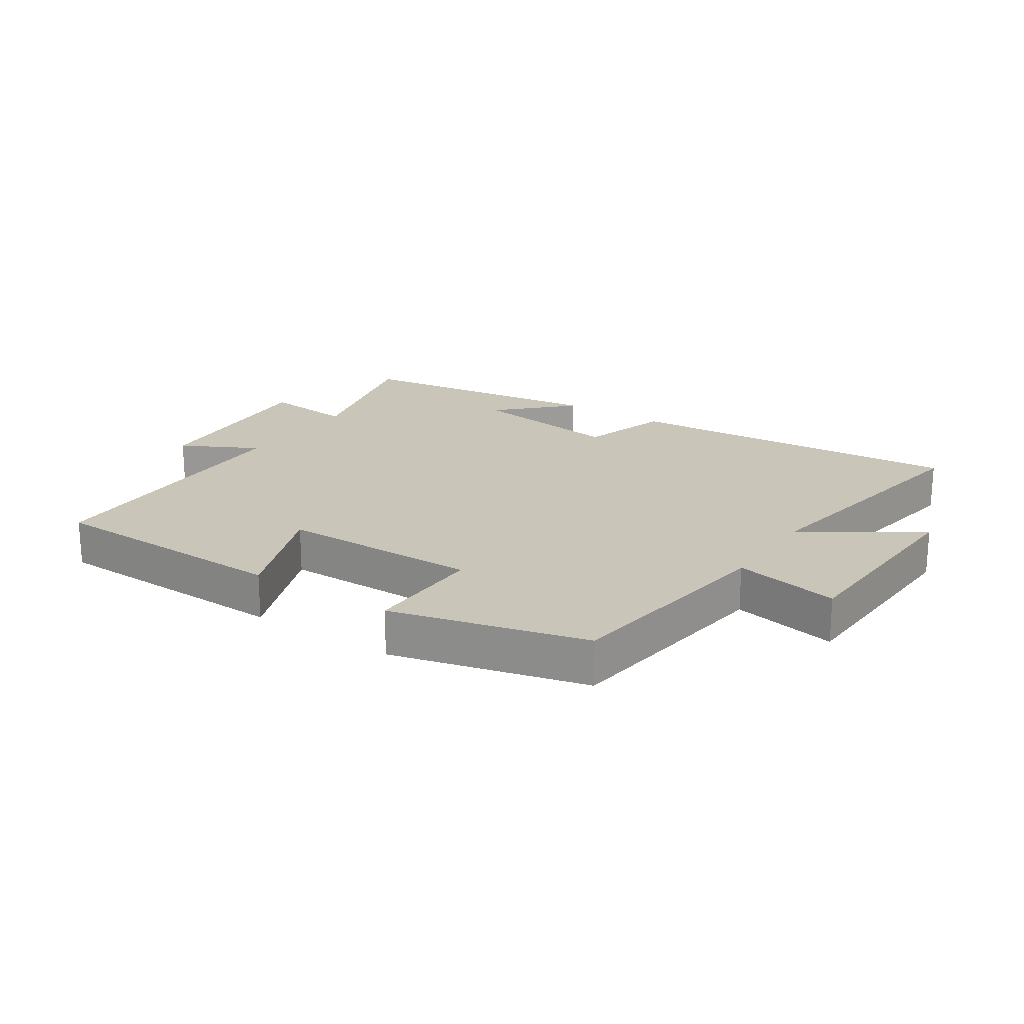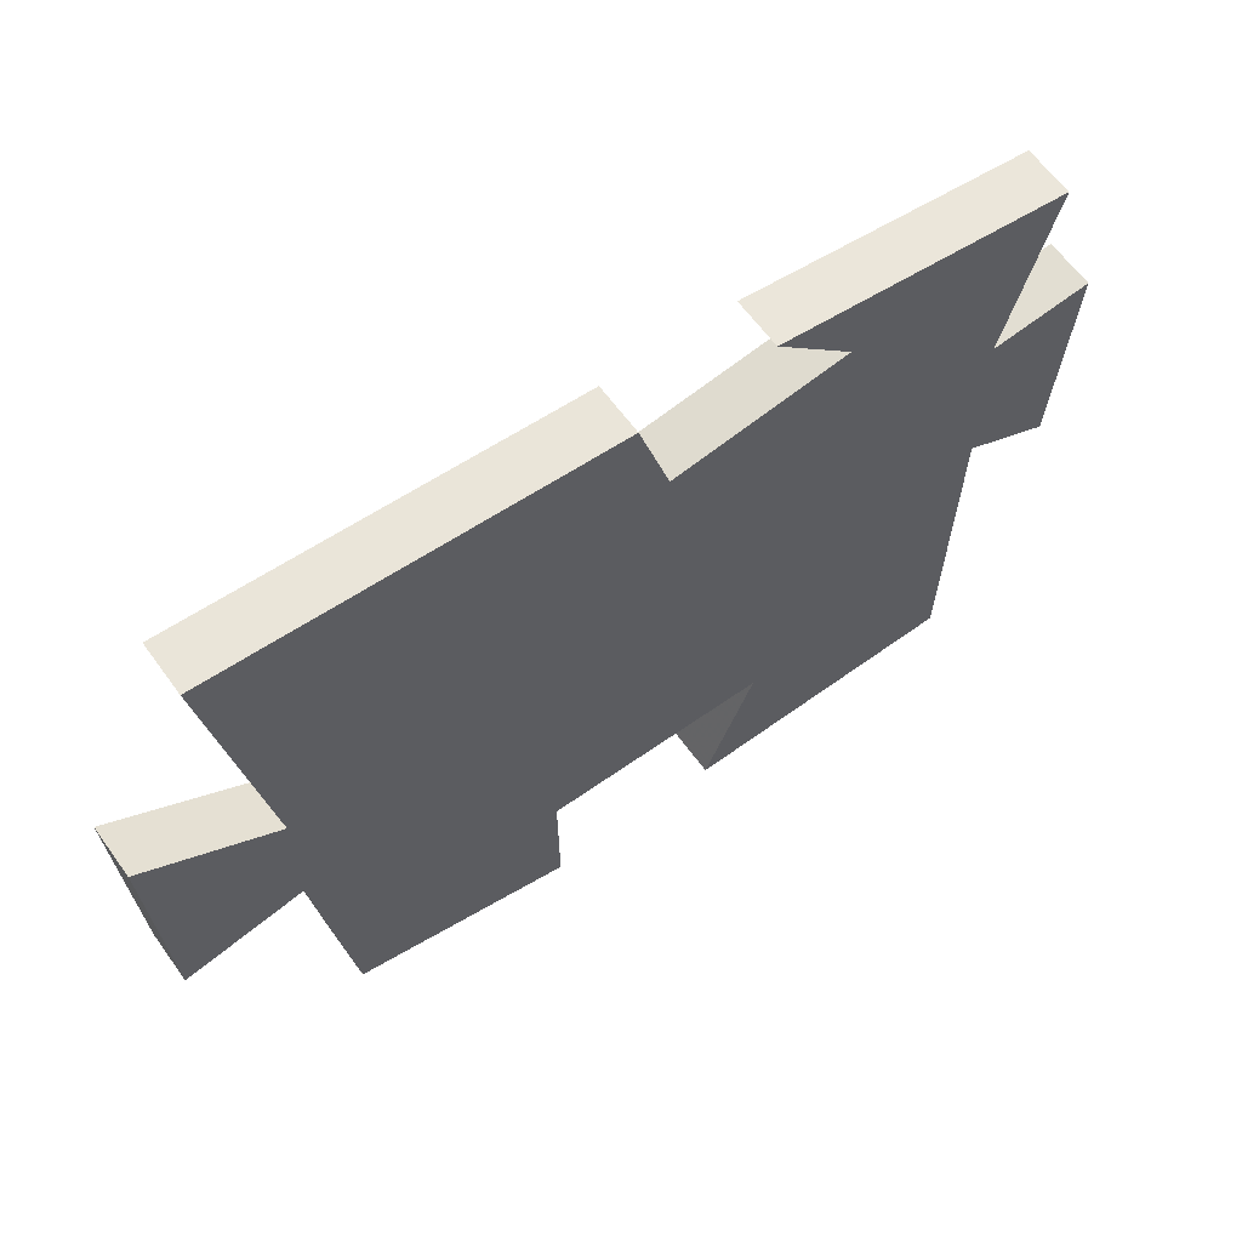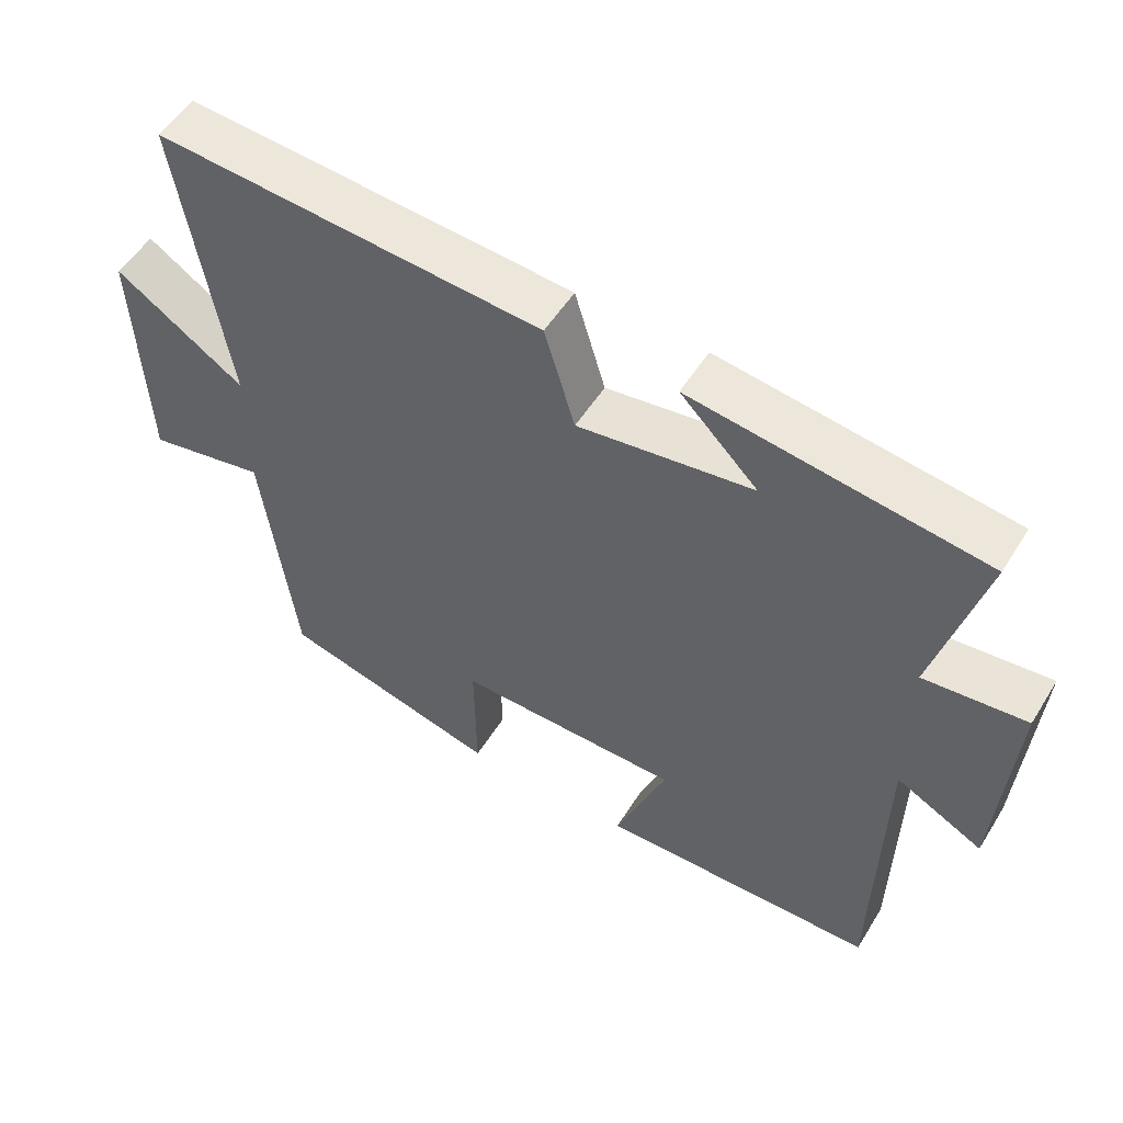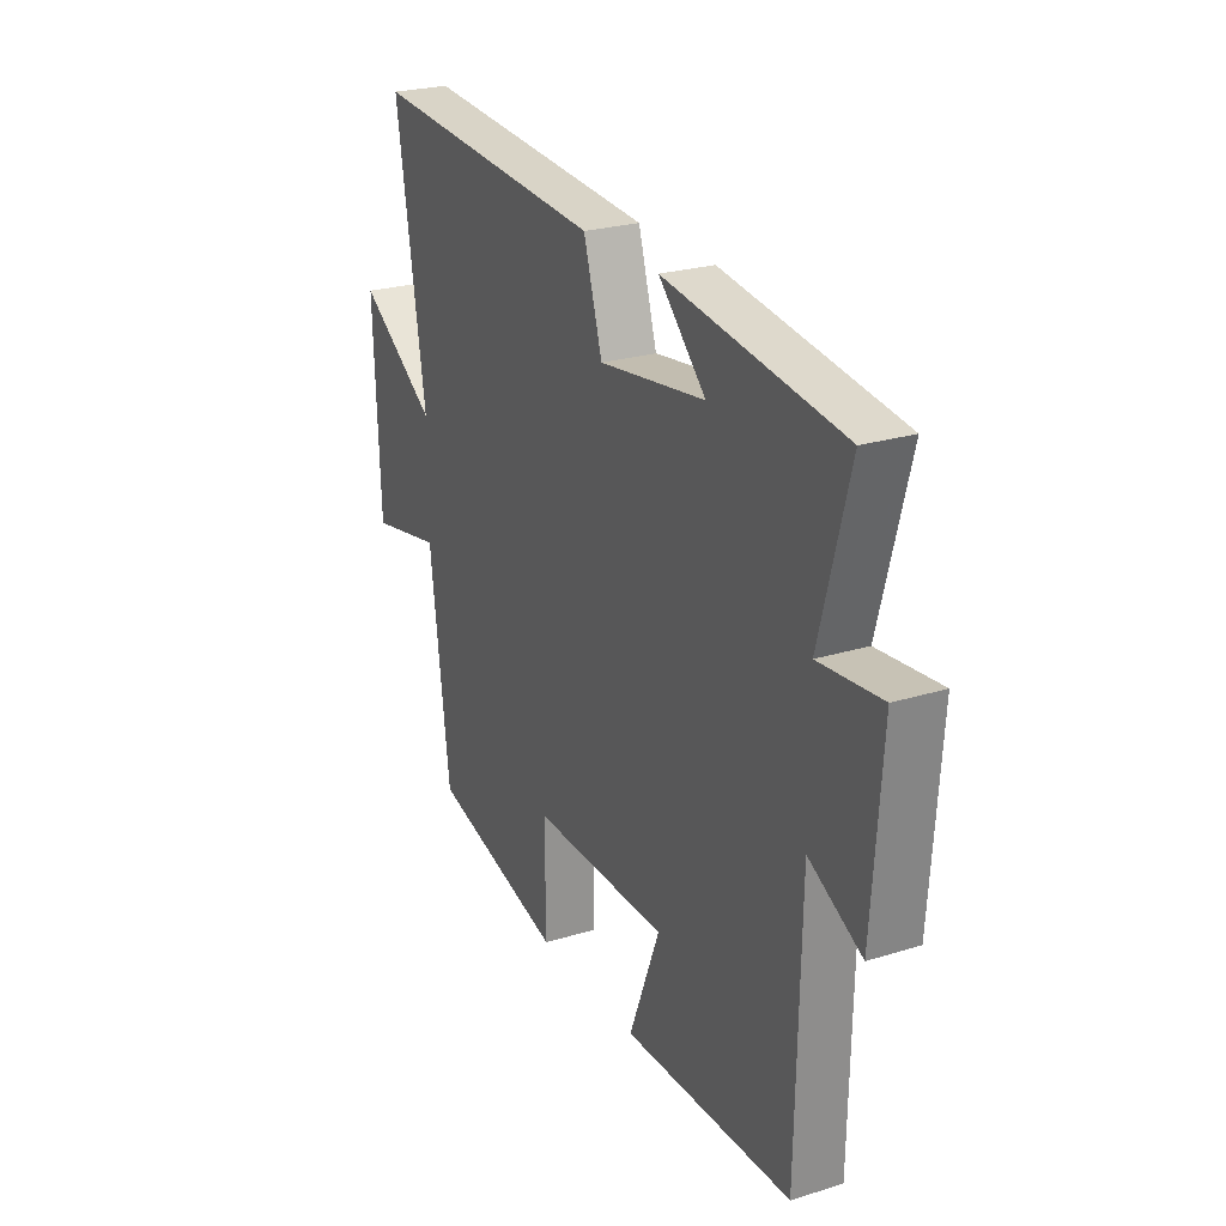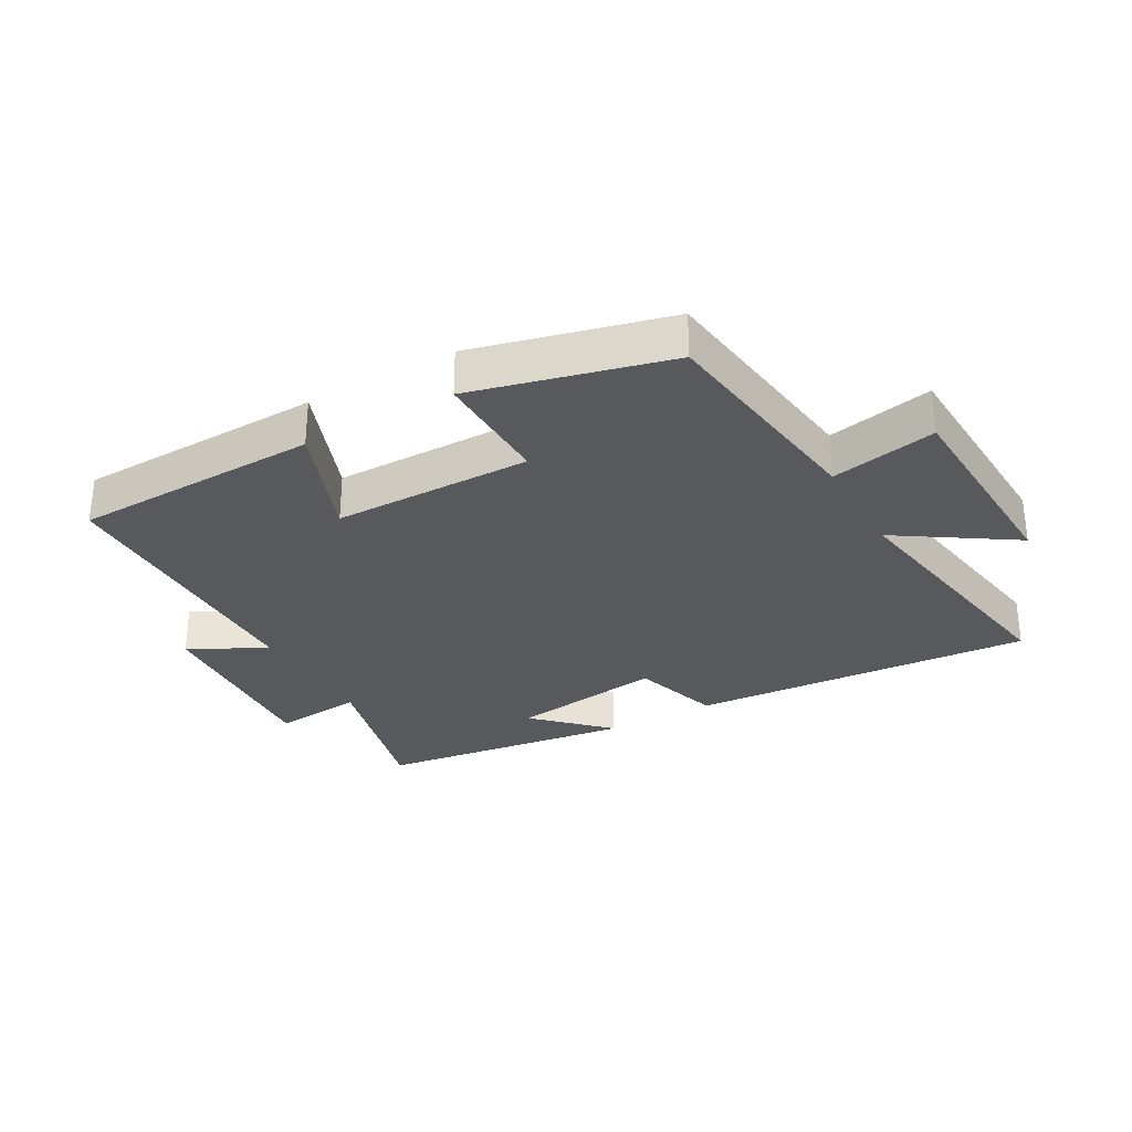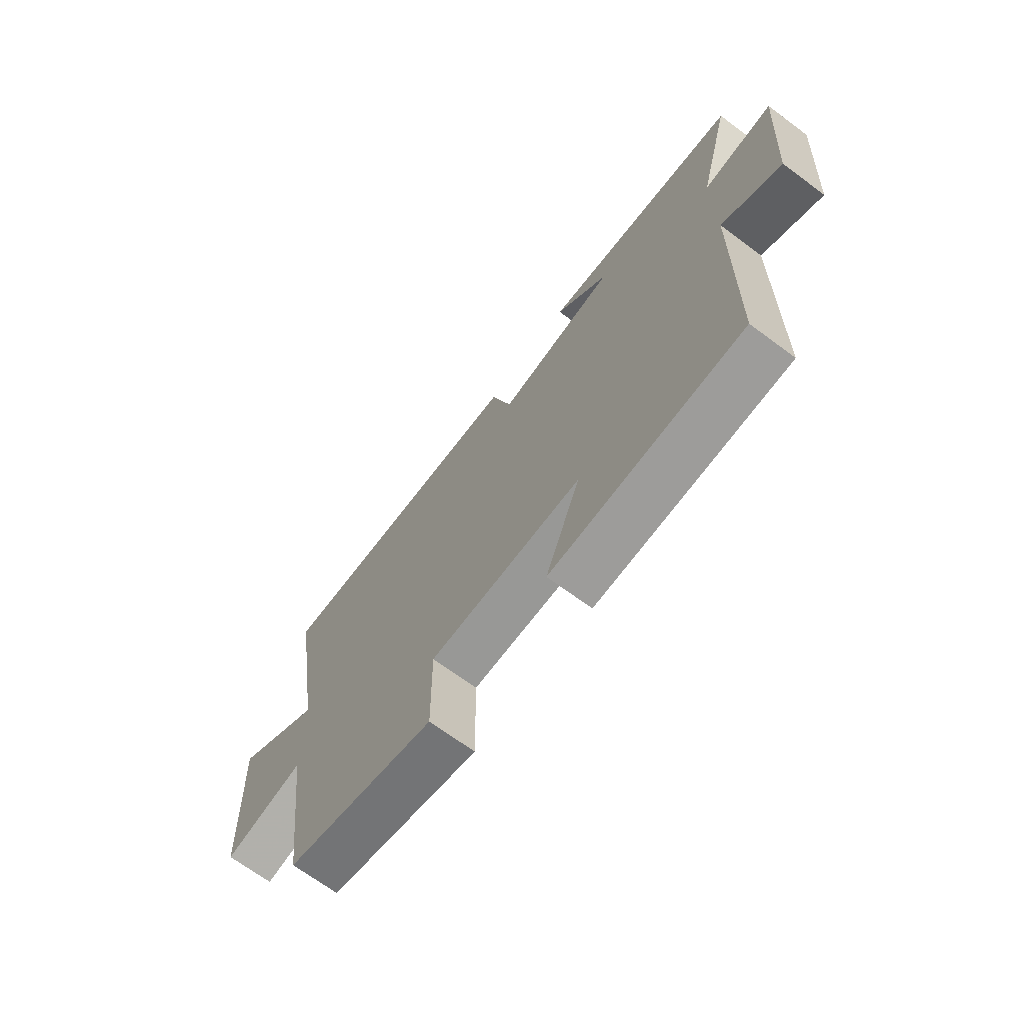
<metadata>
{"format":"obj","ext":"obj","renderer":"f3d","projection":"perspective","resolution":1024,"background":"white","views":[{"elev":20.6,"azim":-146.2,"up":"+Y"},{"elev":62.6,"azim":-35.9,"up":"+Z"},{"elev":52.9,"azim":31.2,"up":"+Z"},{"elev":24.5,"azim":63.1,"up":"+Z"},{"elev":-30.2,"azim":-150.3,"up":"+Y"},{"elev":-69.1,"azim":53.4,"up":"+Z"}]}
</metadata>
<code>
v -0.568 0.07 0.541
v -0.022 0.07 0.5
v 0.021 0.07 0.357
v 0.267 0.07 0.391
v 0.158 0.07 0.5
v 0.568 0.07 0.443
v 0.5 0.07 0.187
v 0.644 0.07 0.201
v 0.622 0.07 -0.105
v 0.5 0.07 -0.041
v 0.491 0.07 -0.492
v 0.098 0.07 -0.5
v 0.17 0.07 -0.315
v -0.146 0.07 -0.311
v -0.144 0.07 -0.5
v -0.454 0.07 -0.42
v -0.5 0.07 -0.063
v -0.668 0.07 -0.096
v -0.682 0.07 0.242
v -0.5 0.07 0.121
v -0.568 0 0.541
v -0.022 0 0.5
v 0.021 0 0.357
v 0.267 0 0.391
v 0.158 0 0.5
v 0.568 0 0.443
v 0.5 0 0.187
v 0.644 0 0.201
v 0.622 0 -0.105
v 0.5 0 -0.041
v 0.491 0 -0.492
v 0.098 0 -0.5
v 0.17 0 -0.315
v -0.146 0 -0.311
v -0.144 0 -0.5
v -0.454 0 -0.42
v -0.5 0 -0.063
v -0.668 0 -0.096
v -0.682 0 0.242
v -0.5 0 0.121
f 17 18 19 20
f 16 17 20
f 15 16 20
f 14 15 20
f 1 2 3
f 20 1 3
f 14 20 3
f 13 14 3
f 10 11 12 13
f 10 13 3 4
f 7 8 9 10
f 7 10 4
f 4 5 6 7
f 40 39 38 37
f 40 37 36
f 40 36 35
f 40 35 34
f 23 22 21
f 23 21 40
f 23 40 34
f 23 34 33
f 33 32 31 30
f 24 23 33 30
f 30 29 28 27
f 24 30 27
f 27 26 25 24
f 1 21 22 2
f 2 22 23 3
f 3 23 24 4
f 4 24 25 5
f 5 25 26 6
f 6 26 27 7
f 7 27 28 8
f 8 28 29 9
f 9 29 30 10
f 10 30 31 11
f 11 31 32 12
f 12 32 33 13
f 13 33 34 14
f 14 34 35 15
f 15 35 36 16
f 16 36 37 17
f 17 37 38 18
f 18 38 39 19
f 19 39 40 20
f 20 40 21 1

</code>
